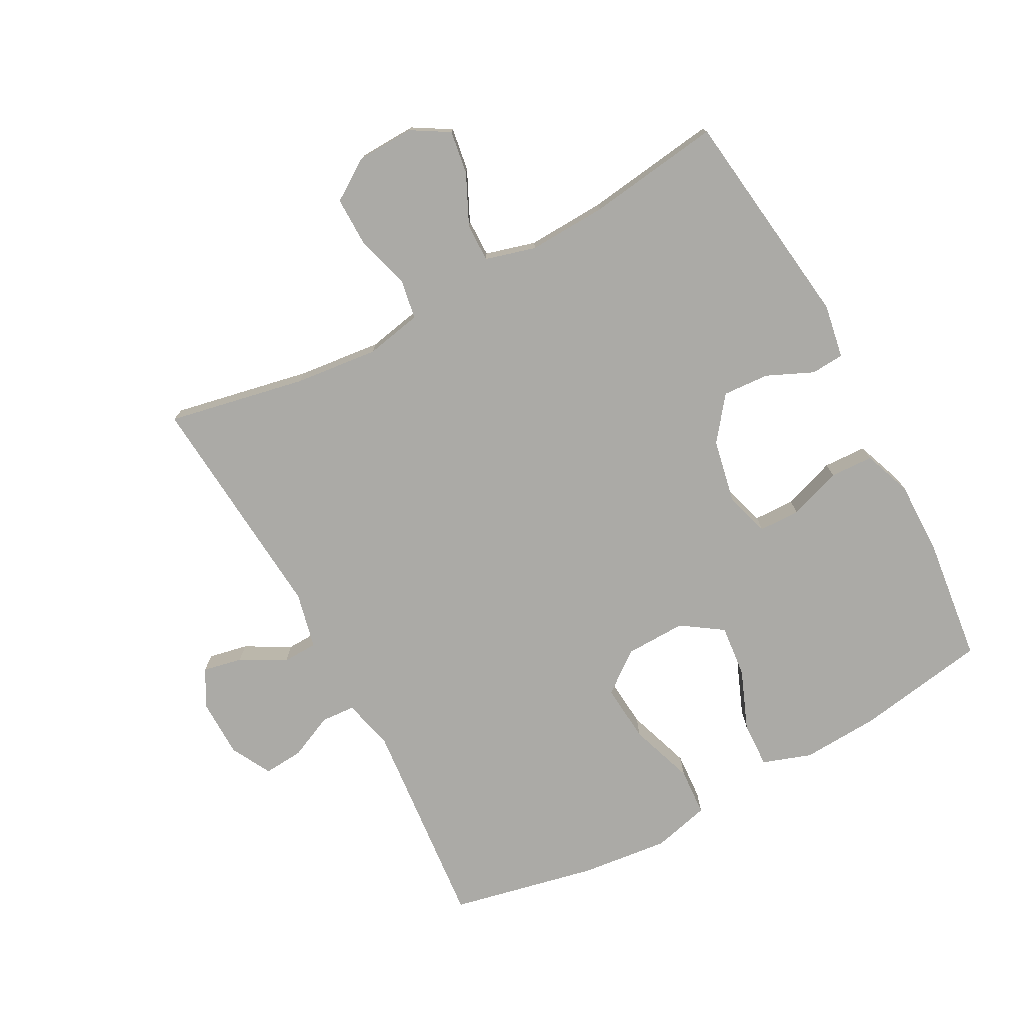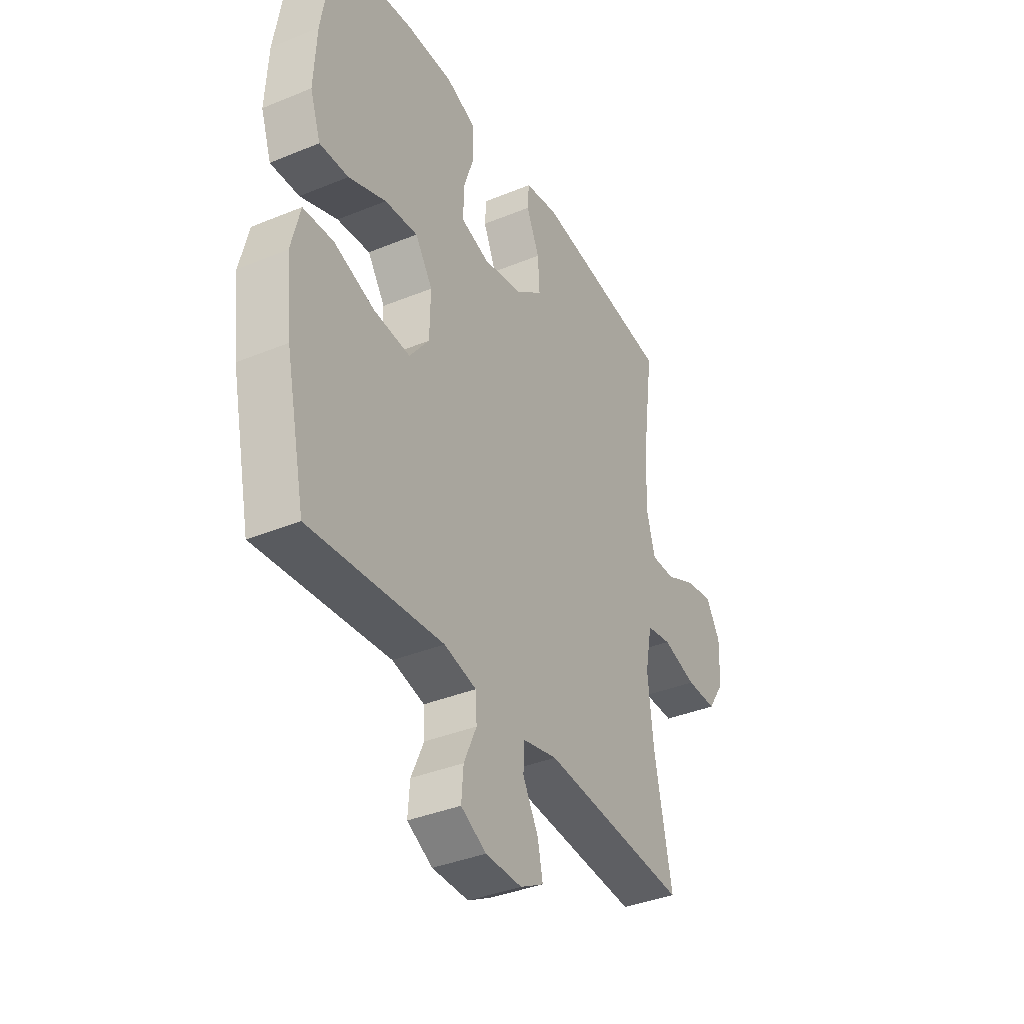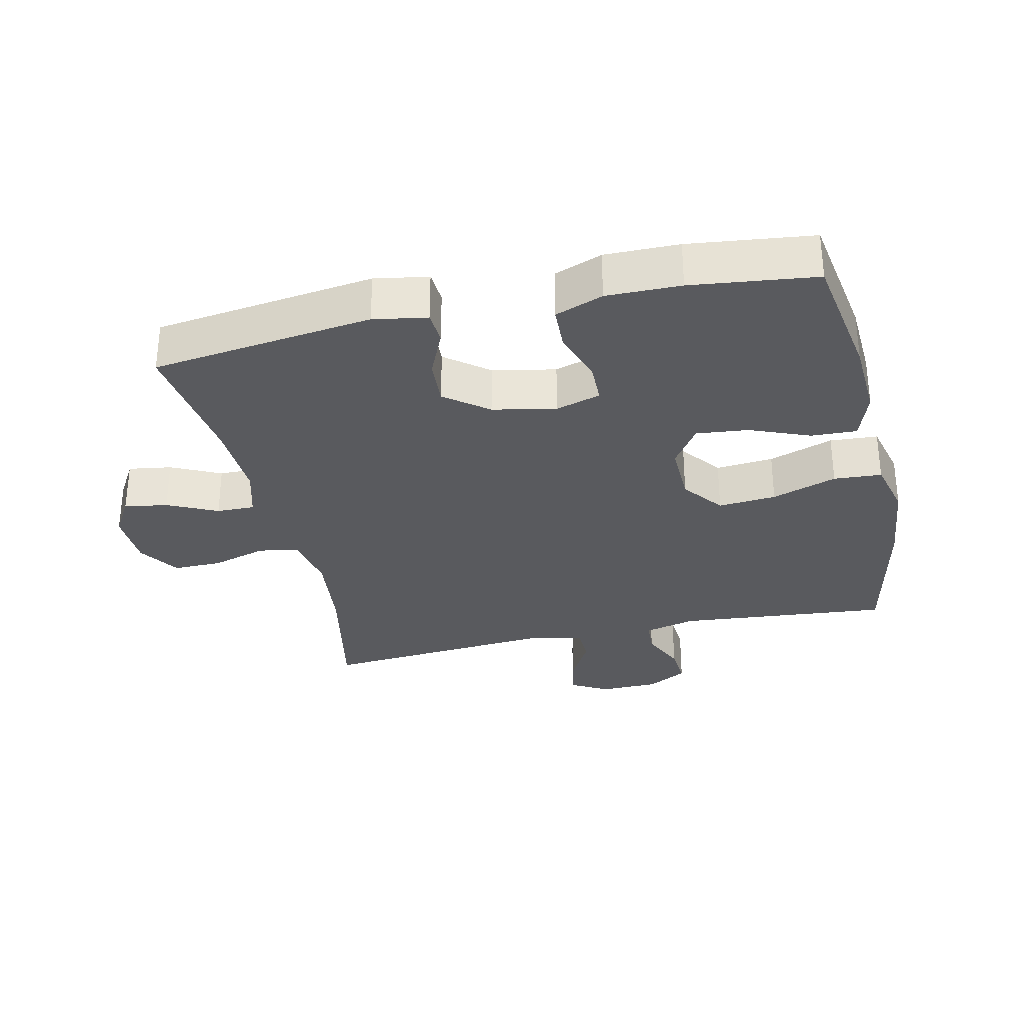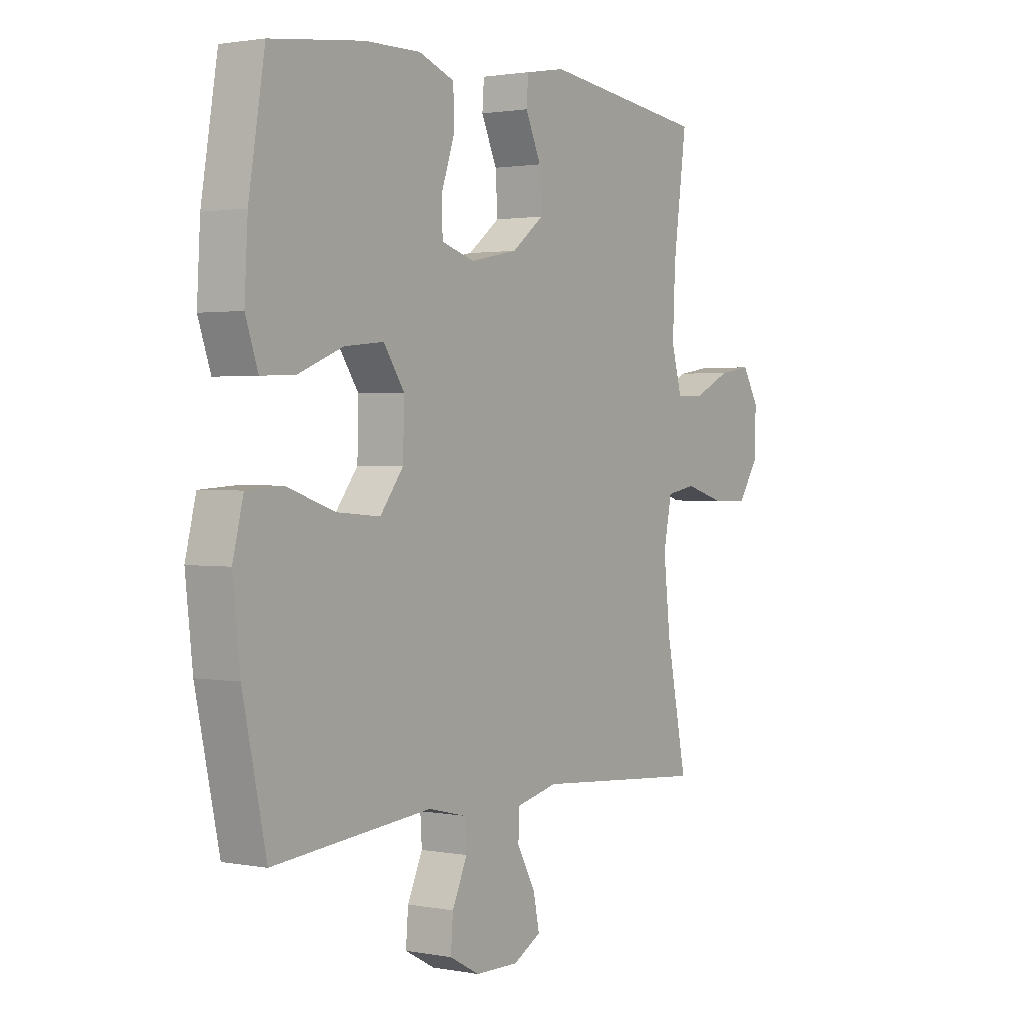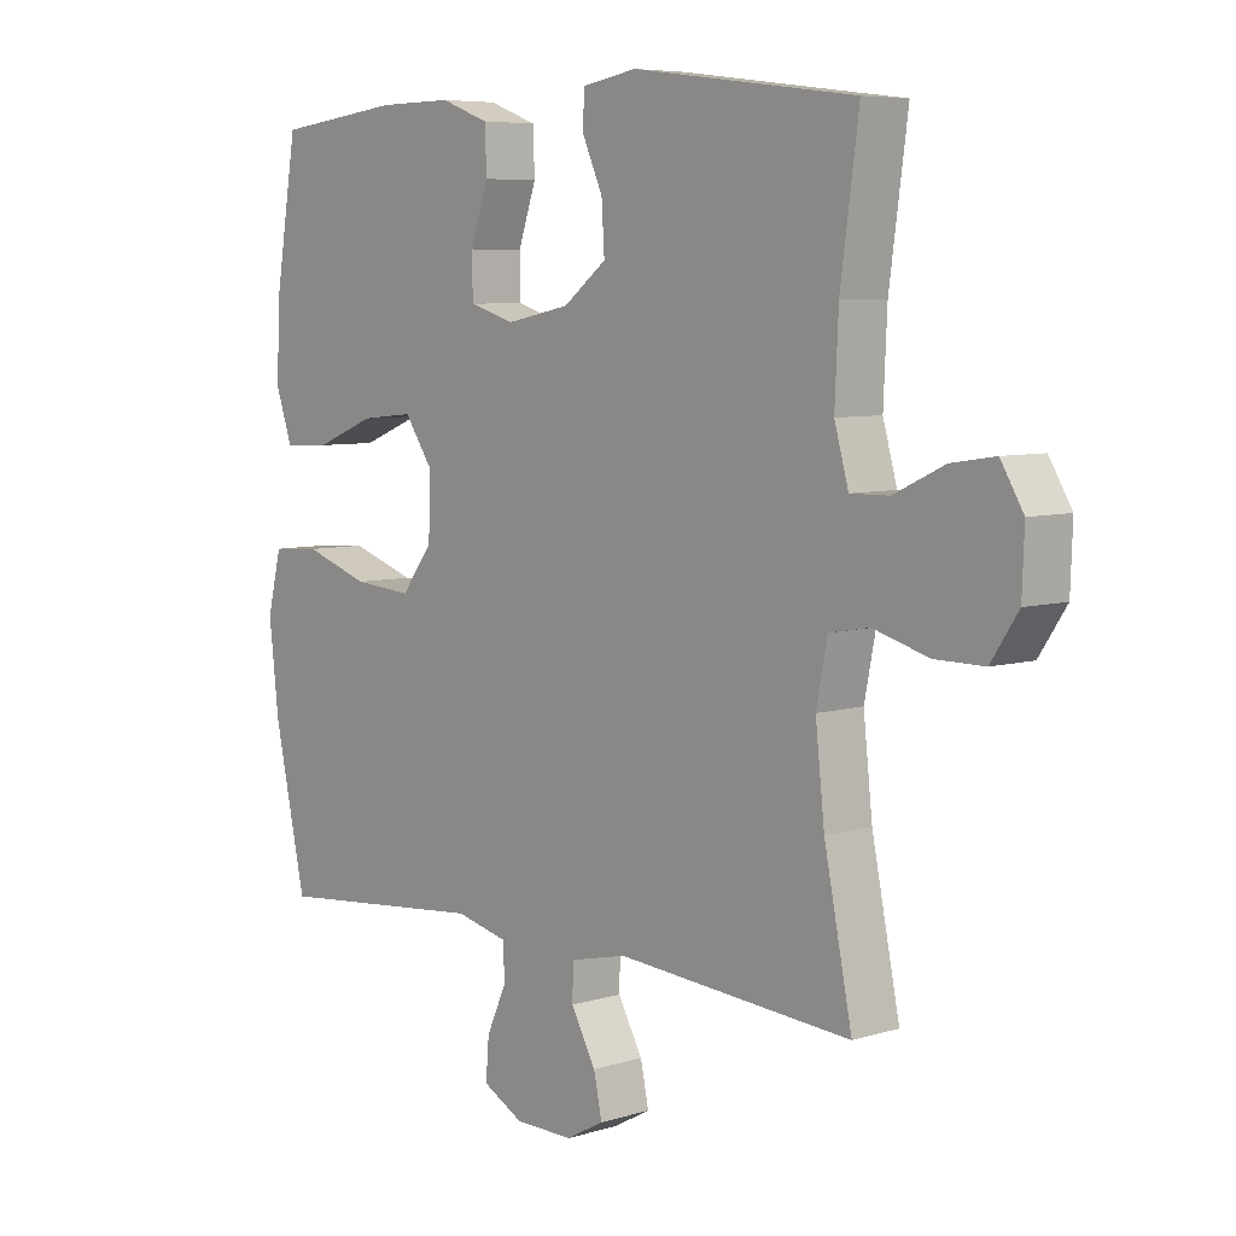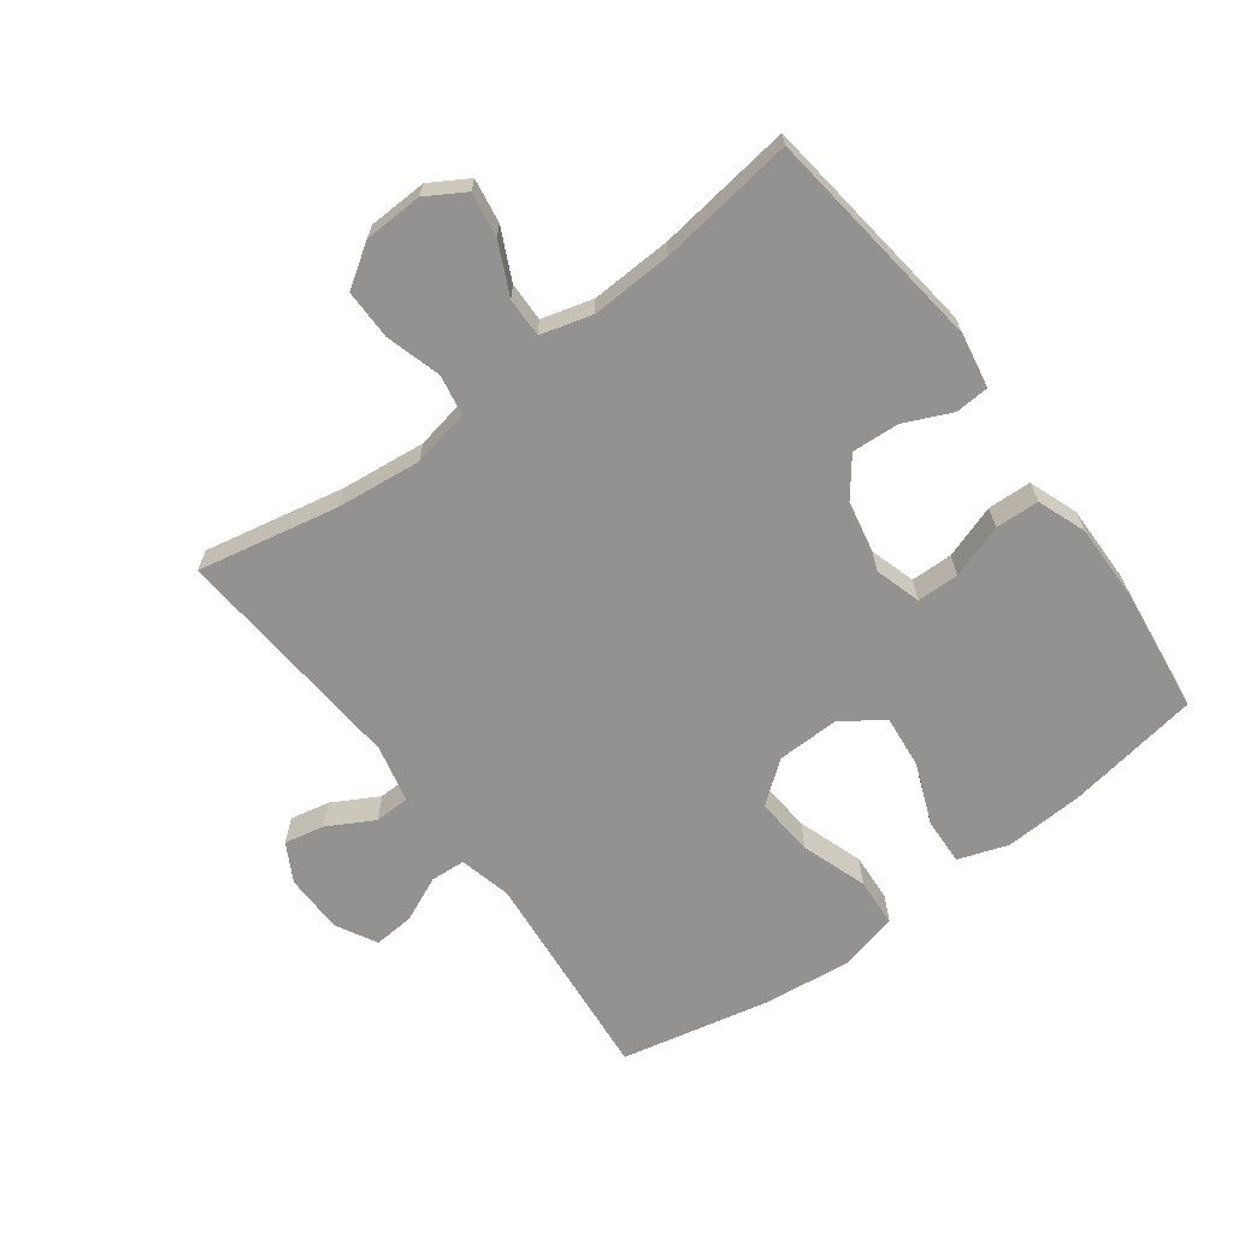
<metadata>
{"format":"obj","ext":"obj","renderer":"f3d","projection":"perspective","resolution":1024,"background":"white","views":[{"elev":-75.9,"azim":-61.7,"up":"+Y"},{"elev":-37.2,"azim":117.9,"up":"+Z"},{"elev":-31.5,"azim":12.7,"up":"+Y"},{"elev":1.6,"azim":124.1,"up":"+Z"},{"elev":6.6,"azim":-131.9,"up":"+Z"},{"elev":-66.4,"azim":-53.4,"up":"+Y"}]}
</metadata>
<code>
o path1188
v -0.4565 0.0375 0.3141
v -0.451 0.0375 0.1895
v -0.473 0.0375 0.1104
v -0.5334 0.0375 0.1113
v -0.6117 0.0375 0.1486
v -0.6802 0.0375 0.1592
v -0.7155 0.0375 0.1002
v -0.7122 0.0375 0.009497
v -0.6697 0.0375 -0.05471
v -0.5927 0.0375 -0.05407
v -0.5071 0.0375 -0.02916
v -0.4444 0.0375 -0.04036
v -0.427 0.0375 -0.129
v -0.4413 0.0375 -0.2604
v -0.4849 0.0375 -0.4778
v -0.1174 0.0375 -0.4485
v -0.0291 0.0375 -0.4689
v -0.02741 0.0375 -0.5235
v -0.06641 0.0375 -0.5943
v -0.07917 0.0375 -0.6561
v -0.02005 0.0375 -0.6883
v 0.07158 0.0375 -0.687
v 0.1351 0.0375 -0.6529
v 0.1302 0.0375 -0.5905
v 0.09843 0.0375 -0.5201
v 0.1017 0.0375 -0.4664
v 0.1828 0.0375 -0.447
v 0.517 0.0375 -0.4778
v 0.5665 0.0375 -0.2472
v 0.5818 0.0375 -0.1093
v 0.5596 0.0375 -0.01915
v 0.4839 0.0375 -0.01435
v 0.3817 0.0375 -0.04909
v 0.2905 0.0375 -0.05679
v 0.2411 0.0375 0.007618
v 0.2389 0.0375 0.1032
v 0.2824 0.0375 0.1675
v 0.3651 0.0375 0.1592
v 0.4591 0.0375 0.1214
v 0.5313 0.0375 0.1185
v 0.5577 0.0375 0.1951
v 0.551 0.0375 0.3173
v 0.517 0.0375 0.5239
v 0.3208 0.0375 0.5474
v 0.2038 0.0375 0.5486
v 0.1282 0.0375 0.5203
v 0.1256 0.0375 0.4525
v 0.1539 0.0375 0.3697
v 0.1528 0.0375 0.3047
v 0.08205 0.0375 0.2834
v -0.0176 0.0375 0.3036
v -0.08518 0.0375 0.3558
v -0.0807 0.0375 0.4285
v -0.04791 0.0375 0.5019
v -0.05151 0.0375 0.5537
v -0.1362 0.0375 0.5686
v -0.4849 0.0375 0.5239
v -0.4565 -0.0375 0.3141
v -0.451 -0.0375 0.1895
v -0.473 -0.0375 0.1104
v -0.5334 -0.0375 0.1113
v -0.6117 -0.0375 0.1486
v -0.6802 -0.0375 0.1592
v -0.7155 -0.0375 0.1002
v -0.7122 -0.0375 0.009497
v -0.6697 -0.0375 -0.05471
v -0.5927 -0.0375 -0.05407
v -0.5071 -0.0375 -0.02916
v -0.4444 -0.0375 -0.04036
v -0.427 -0.0375 -0.129
v -0.4413 -0.0375 -0.2604
v -0.4849 -0.0375 -0.4778
v -0.1174 -0.0375 -0.4485
v -0.0291 -0.0375 -0.4689
v -0.02741 -0.0375 -0.5235
v -0.06641 -0.0375 -0.5943
v -0.07917 -0.0375 -0.6561
v -0.02005 -0.0375 -0.6883
v 0.07158 -0.0375 -0.687
v 0.1351 -0.0375 -0.6529
v 0.1302 -0.0375 -0.5905
v 0.09843 -0.0375 -0.5201
v 0.1017 -0.0375 -0.4664
v 0.1828 -0.0375 -0.447
v 0.517 -0.0375 -0.4778
v 0.5665 -0.0375 -0.2472
v 0.5818 -0.0375 -0.1093
v 0.5596 -0.0375 -0.01915
v 0.4839 -0.0375 -0.01435
v 0.3817 -0.0375 -0.04909
v 0.2905 -0.0375 -0.05679
v 0.2411 -0.0375 0.007618
v 0.2389 -0.0375 0.1032
v 0.2824 -0.0375 0.1675
v 0.3651 -0.0375 0.1592
v 0.4591 -0.0375 0.1214
v 0.5313 -0.0375 0.1185
v 0.5577 -0.0375 0.1951
v 0.551 -0.0375 0.3173
v 0.517 -0.0375 0.5239
v 0.3208 -0.0375 0.5474
v 0.2038 -0.0375 0.5486
v 0.1282 -0.0375 0.5203
v 0.1256 -0.0375 0.4525
v 0.1539 -0.0375 0.3697
v 0.1528 -0.0375 0.3047
v 0.08205 -0.0375 0.2834
v -0.0176 -0.0375 0.3036
v -0.08518 -0.0375 0.3558
v -0.0807 -0.0375 0.4285
v -0.04791 -0.0375 0.5019
v -0.05151 -0.0375 0.5537
v -0.1362 -0.0375 0.5686
v -0.4849 -0.0375 0.5239
v -0.05151 0.0375 0.5537
v -0.05151 0.0375 0.5537
v -0.1362 0.0375 0.5686
v -0.04791 0.0375 0.5019
v 0.3208 0.0375 0.5474
v 0.2038 0.0375 0.5486
v 0.1282 0.0375 0.5203
v 0.1282 0.0375 0.5203
v 0.517 0.0375 0.5239
v 0.517 0.0375 0.5239
v -0.4849 0.0375 0.5239
v -0.4849 0.0375 0.5239
v 0.1256 0.0375 0.4525
v -0.0807 0.0375 0.4285
v 0.1539 0.0375 0.3697
v 0.551 0.0375 0.3173
v -0.4565 0.0375 0.3141
v -0.08518 0.0375 0.3558
v 0.1528 0.0375 0.3047
v 0.1528 0.0375 0.3047
v -0.0176 0.0375 0.3036
v 0.5577 0.0375 0.1951
v -0.451 0.0375 0.1895
v 0.08205 0.0375 0.2834
v 0.5313 0.0375 0.1185
v 0.5313 0.0375 0.1185
v 0.2824 0.0375 0.1675
v 0.2824 0.0375 0.1675
v 0.3651 0.0375 0.1592
v -0.473 0.0375 0.1104
v -0.473 0.0375 0.1104
v 0.2389 0.0375 0.1032
v -0.6117 0.0375 0.1486
v -0.6802 0.0375 0.1592
v -0.6802 0.0375 0.1592
v -0.7155 0.0375 0.1002
v 0.4591 0.0375 0.1214
v -0.5334 0.0375 0.1113
v 0.2411 0.0375 0.007618
v -0.7122 0.0375 0.009497
v -0.6697 0.0375 -0.05471
v 0.2905 0.0375 -0.05679
v 0.5596 0.0375 -0.01915
v 0.5596 0.0375 -0.01915
v 0.4839 0.0375 -0.01435
v 0.3817 0.0375 -0.04909
v 0.5818 0.0375 -0.1093
v -0.5071 0.0375 -0.02916
v -0.4444 0.0375 -0.04036
v -0.4444 0.0375 -0.04036
v -0.5927 0.0375 -0.05407
v -0.427 0.0375 -0.129
v 0.5665 0.0375 -0.2472
v -0.4413 0.0375 -0.2604
v 0.517 0.0375 -0.4778
v 0.517 0.0375 -0.4778
v 0.1017 0.0375 -0.4664
v 0.1017 0.0375 -0.4664
v 0.1828 0.0375 -0.447
v -0.1174 0.0375 -0.4485
v -0.0291 0.0375 -0.4689
v -0.0291 0.0375 -0.4689
v -0.4849 0.0375 -0.4778
v -0.4849 0.0375 -0.4778
v 0.09843 0.0375 -0.5201
v -0.02741 0.0375 -0.5235
v 0.1302 0.0375 -0.5905
v -0.06641 0.0375 -0.5943
v 0.1351 0.0375 -0.6529
v 0.1351 0.0375 -0.6529
v -0.07917 0.0375 -0.6561
v -0.07917 0.0375 -0.6561
v 0.07158 0.0375 -0.687
v -0.02005 0.0375 -0.6883
v -0.05151 -0.0375 0.5537
v -0.05151 -0.0375 0.5537
v -0.1362 -0.0375 0.5686
v -0.04791 -0.0375 0.5019
v 0.3208 -0.0375 0.5474
v 0.2038 -0.0375 0.5486
v 0.1282 -0.0375 0.5203
v 0.1282 -0.0375 0.5203
v 0.517 -0.0375 0.5239
v 0.517 -0.0375 0.5239
v -0.4849 -0.0375 0.5239
v -0.4849 -0.0375 0.5239
v 0.1256 -0.0375 0.4525
v -0.0807 -0.0375 0.4285
v 0.1539 -0.0375 0.3697
v 0.551 -0.0375 0.3173
v -0.4565 -0.0375 0.3141
v -0.08518 -0.0375 0.3558
v 0.1528 -0.0375 0.3047
v 0.1528 -0.0375 0.3047
v -0.0176 -0.0375 0.3036
v 0.5577 -0.0375 0.1951
v -0.451 -0.0375 0.1895
v 0.08205 -0.0375 0.2834
v 0.5313 -0.0375 0.1185
v 0.5313 -0.0375 0.1185
v 0.2824 -0.0375 0.1675
v 0.2824 -0.0375 0.1675
v 0.3651 -0.0375 0.1592
v -0.473 -0.0375 0.1104
v -0.473 -0.0375 0.1104
v 0.2389 -0.0375 0.1032
v -0.6117 -0.0375 0.1486
v -0.6802 -0.0375 0.1592
v -0.6802 -0.0375 0.1592
v -0.7155 -0.0375 0.1002
v 0.4591 -0.0375 0.1214
v -0.5334 -0.0375 0.1113
v 0.2411 -0.0375 0.007618
v -0.7122 -0.0375 0.009497
v -0.6697 -0.0375 -0.05471
v 0.2905 -0.0375 -0.05679
v 0.5596 -0.0375 -0.01915
v 0.5596 -0.0375 -0.01915
v 0.4839 -0.0375 -0.01435
v 0.3817 -0.0375 -0.04909
v 0.5818 -0.0375 -0.1093
v -0.5071 -0.0375 -0.02916
v -0.4444 -0.0375 -0.04036
v -0.4444 -0.0375 -0.04036
v -0.5927 -0.0375 -0.05407
v -0.427 -0.0375 -0.129
v 0.5665 -0.0375 -0.2472
v -0.4413 -0.0375 -0.2604
v 0.517 -0.0375 -0.4778
v 0.517 -0.0375 -0.4778
v 0.1017 -0.0375 -0.4664
v 0.1017 -0.0375 -0.4664
v 0.1828 -0.0375 -0.447
v -0.1174 -0.0375 -0.4485
v -0.0291 -0.0375 -0.4689
v -0.0291 -0.0375 -0.4689
v -0.4849 -0.0375 -0.4778
v -0.4849 -0.0375 -0.4778
v 0.09843 -0.0375 -0.5201
v -0.02741 -0.0375 -0.5235
v 0.1302 -0.0375 -0.5905
v -0.06641 -0.0375 -0.5943
v 0.1351 -0.0375 -0.6529
v 0.1351 -0.0375 -0.6529
v -0.07917 -0.0375 -0.6561
v -0.07917 -0.0375 -0.6561
v 0.07158 -0.0375 -0.687
v -0.02005 -0.0375 -0.6883
f 233 235 231
f 203 194 201
f 248 240 242
f 213 210 225
f 249 227 248
f 224 221 222
f 204 217 210
f 245 249 253
f 240 209 237
f 205 206 202
f 248 227 240
f 220 207 212
f 211 206 205
f 254 253 249
f 230 241 234
f 241 230 247
f 195 201 194
f 245 227 249
f 191 192 189
f 212 209 227
f 237 209 211
f 215 207 220
f 236 218 226
f 235 234 241
f 241 247 243
f 191 202 192
f 236 226 239
f 193 204 197
f 227 209 240
f 255 254 261
f 193 217 204
f 226 221 239
f 237 218 236
f 262 261 256
f 211 209 206
f 239 221 228
f 239 228 229
f 234 235 233
f 217 203 215
f 215 203 207
f 194 203 193
f 247 230 245
f 228 221 224
f 259 262 256
f 220 212 227
f 203 217 193
f 255 253 254
f 230 227 245
f 256 261 254
f 205 202 191
f 205 191 199
f 237 211 218
f 225 210 217
f 257 255 261
f 248 242 251
f 116 56 113 190
f 54 55 112 111
f 44 45 102 101
f 45 122 196 102
f 124 44 101 198
f 56 126 200 113
f 46 47 104 103
f 53 54 111 110
f 47 48 105 104
f 42 43 100 99
f 57 1 58 114
f 52 53 110 109
f 48 134 208 105
f 51 52 109 108
f 41 42 99 98
f 1 2 59 58
f 49 50 107 106
f 50 51 108 107
f 140 41 98 214
f 142 38 95 216
f 2 145 219 59
f 36 37 94 93
f 5 149 223 62
f 6 7 64 63
f 39 40 97 96
f 38 39 96 95
f 4 5 62 61
f 3 4 61 60
f 35 36 93 92
f 7 8 65 64
f 8 9 66 65
f 34 35 92 91
f 158 32 89 232
f 32 33 90 89
f 30 31 88 87
f 11 164 238 68
f 10 11 68 67
f 9 10 67 66
f 12 13 70 69
f 33 34 91 90
f 29 30 87 86
f 13 14 71 70
f 170 29 86 244
f 172 27 84 246
f 16 176 250 73
f 178 16 73 252
f 14 15 72 71
f 25 26 83 82
f 27 28 85 84
f 17 18 75 74
f 24 25 82 81
f 18 19 76 75
f 184 24 81 258
f 19 186 260 76
f 22 23 80 79
f 21 22 79 78
f 20 21 78 77
f 159 157 161
f 129 127 120
f 174 168 166
f 139 151 136
f 175 174 153
f 150 148 147
f 130 136 143
f 171 179 175
f 166 163 135
f 131 128 132
f 174 166 153
f 146 138 133
f 137 131 132
f 180 175 179
f 156 160 167
f 167 173 156
f 121 120 127
f 171 175 153
f 117 115 118
f 138 153 135
f 163 137 135
f 141 146 133
f 162 152 144
f 161 167 160
f 167 169 173
f 117 118 128
f 162 165 152
f 119 123 130
f 153 166 135
f 181 187 180
f 119 130 143
f 152 165 147
f 163 162 144
f 188 182 187
f 137 132 135
f 165 154 147
f 165 155 154
f 160 159 161
f 143 141 129
f 141 133 129
f 120 119 129
f 173 171 156
f 154 150 147
f 185 182 188
f 146 153 138
f 129 119 143
f 181 180 179
f 156 171 153
f 182 180 187
f 131 117 128
f 131 125 117
f 163 144 137
f 151 143 136
f 183 187 181
f 174 177 168

</code>
